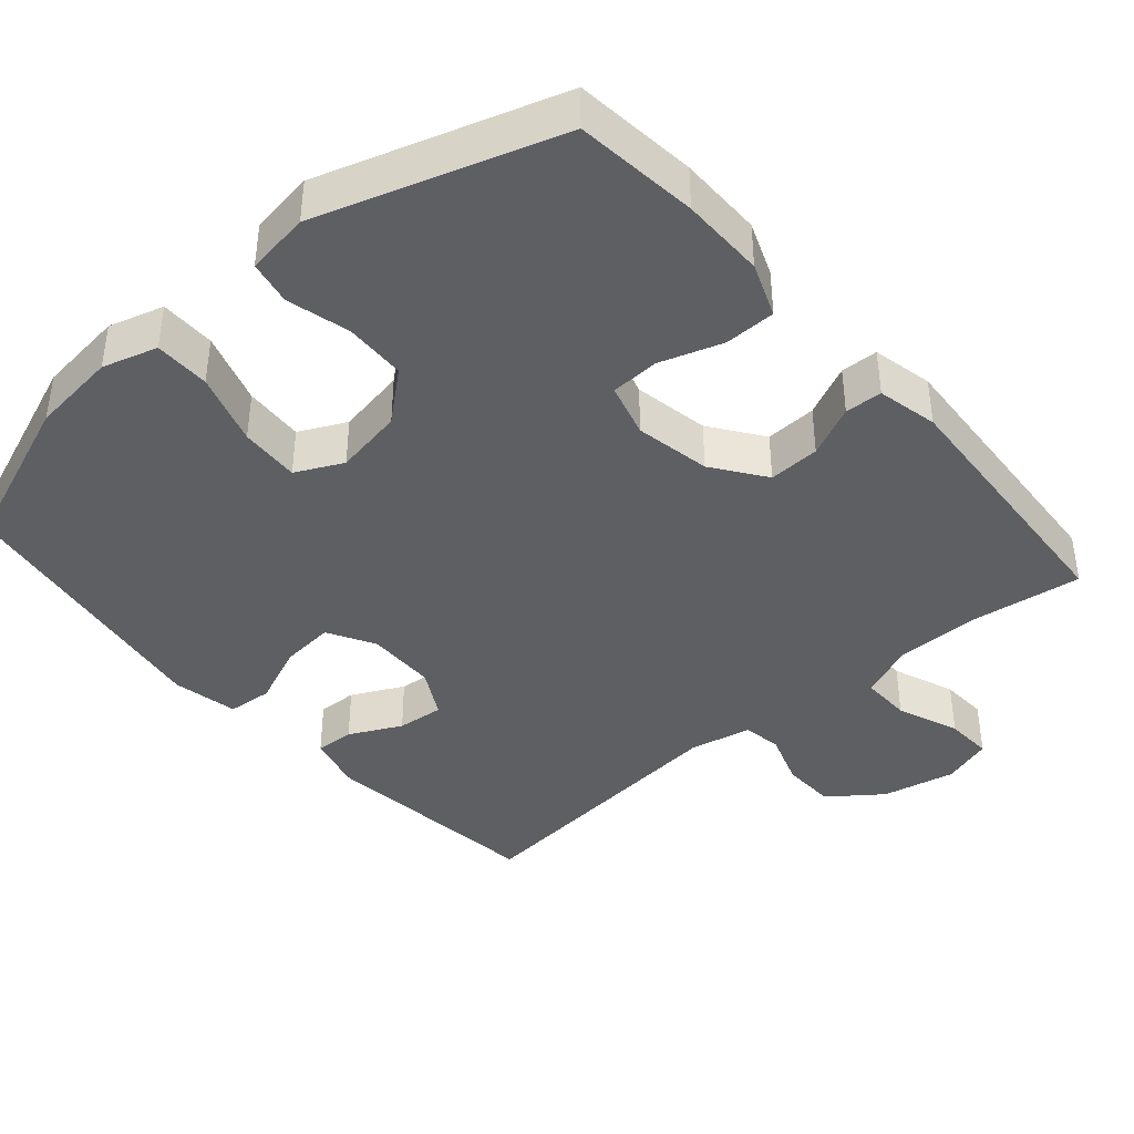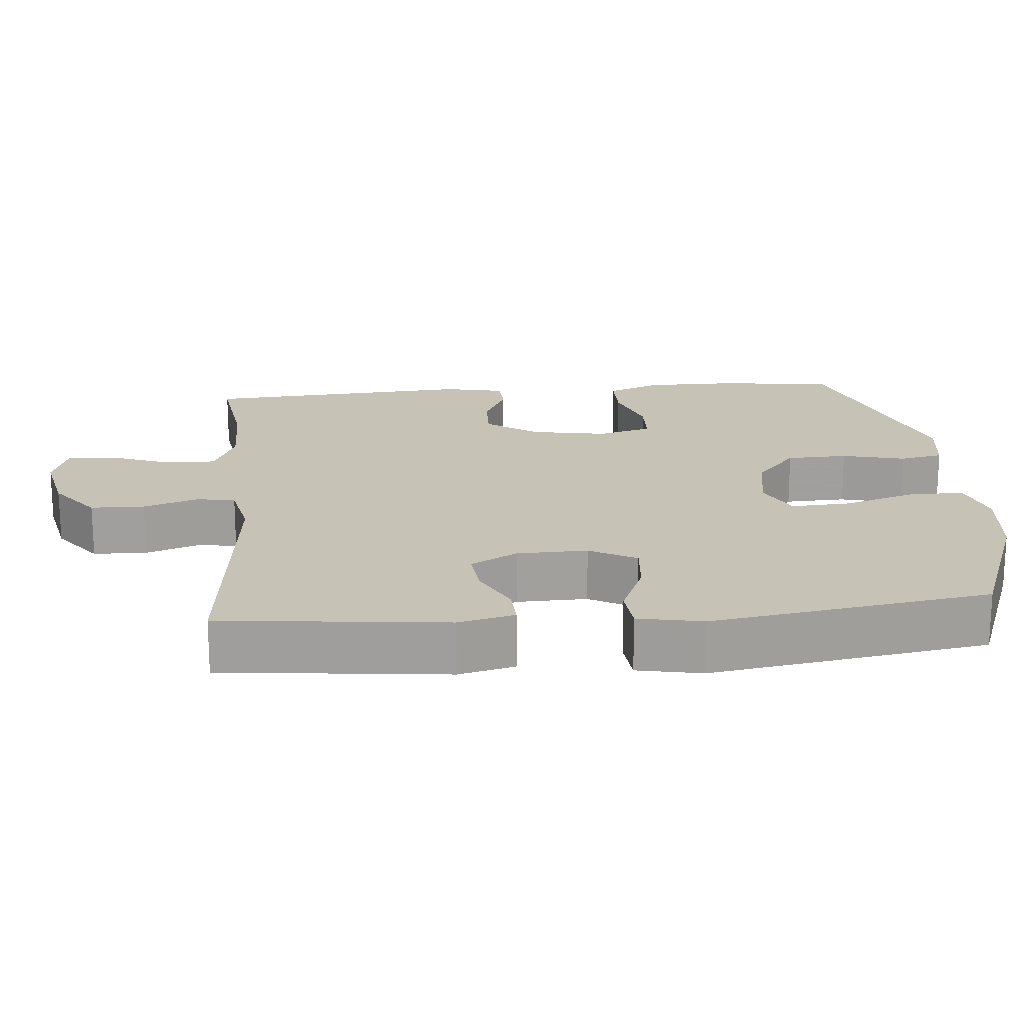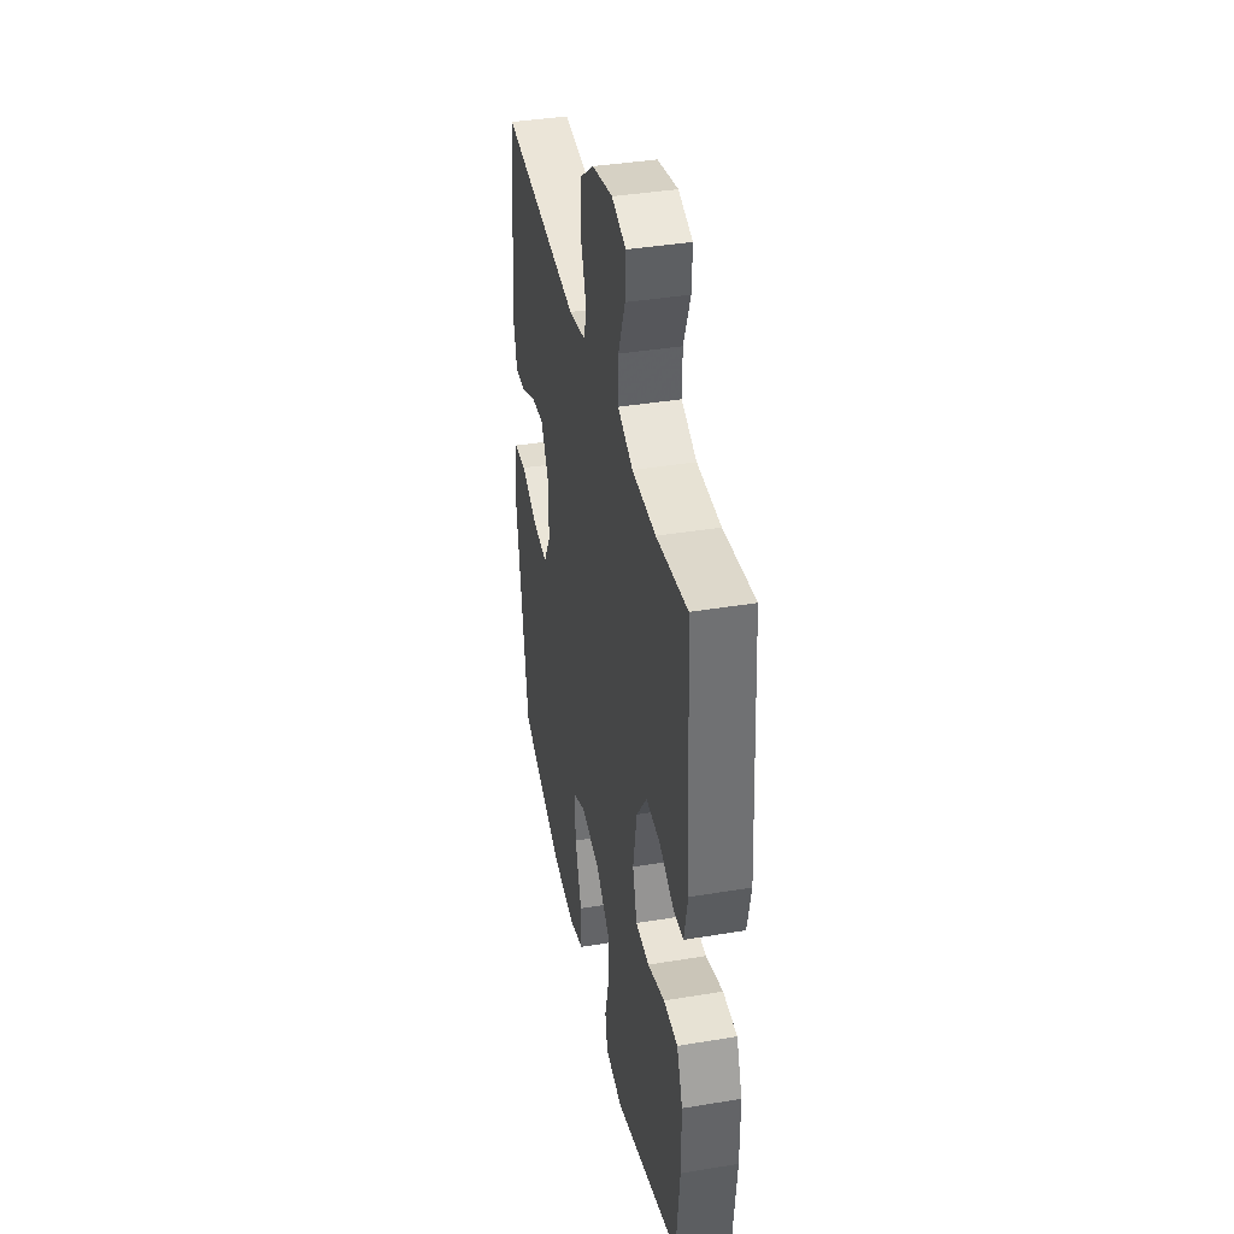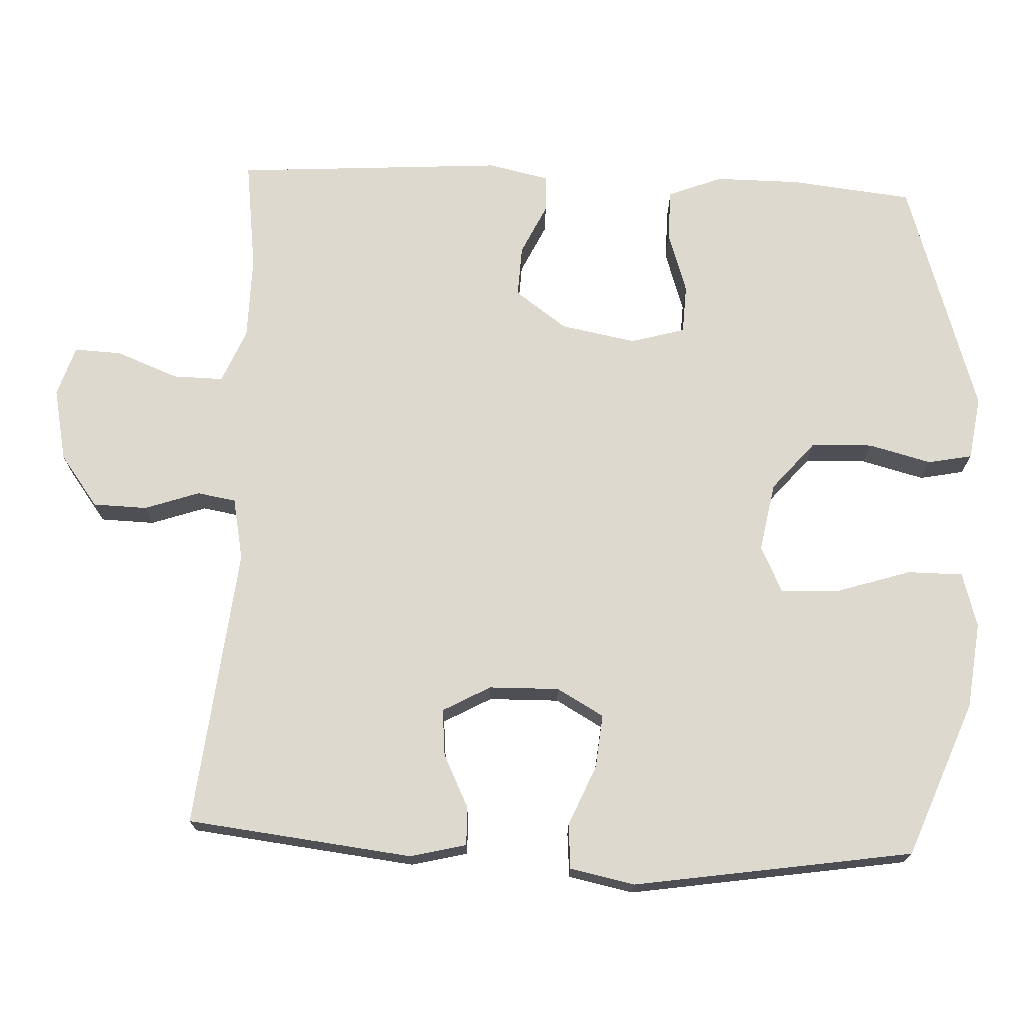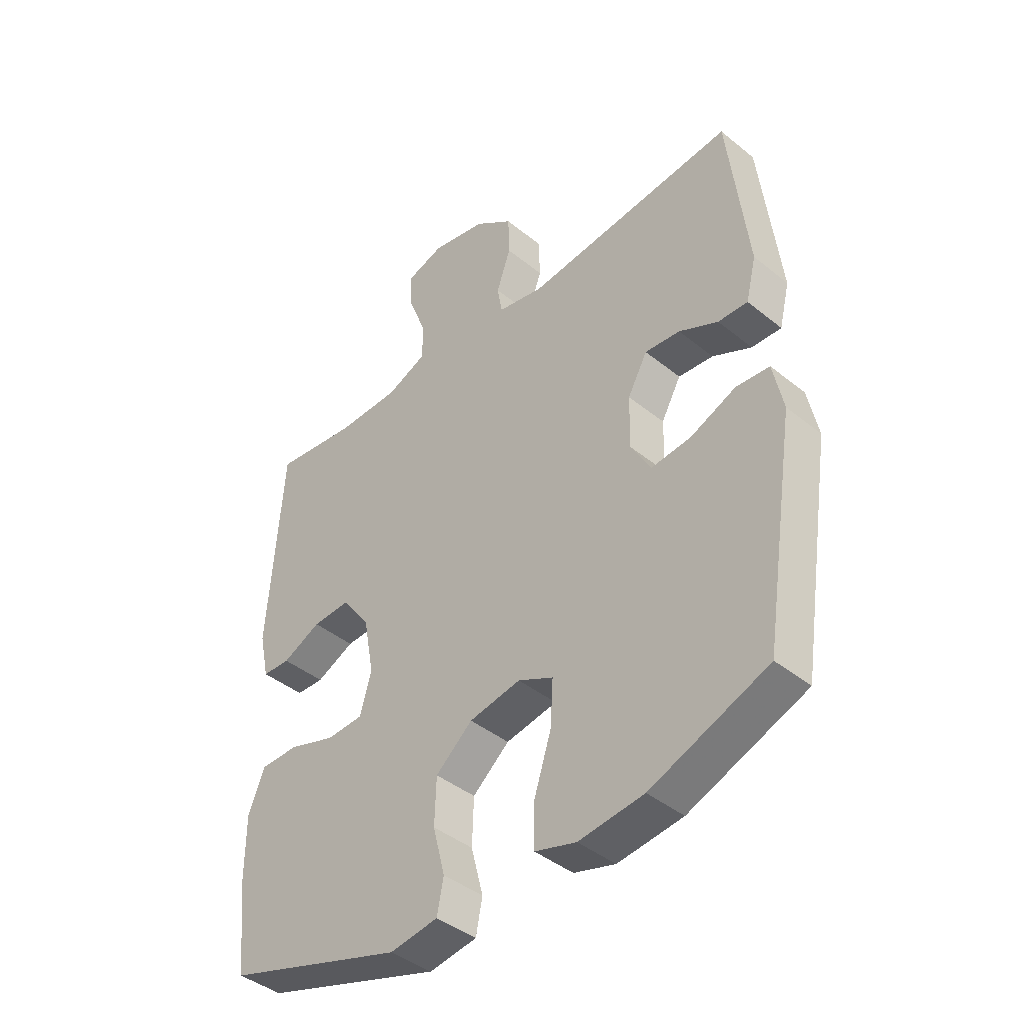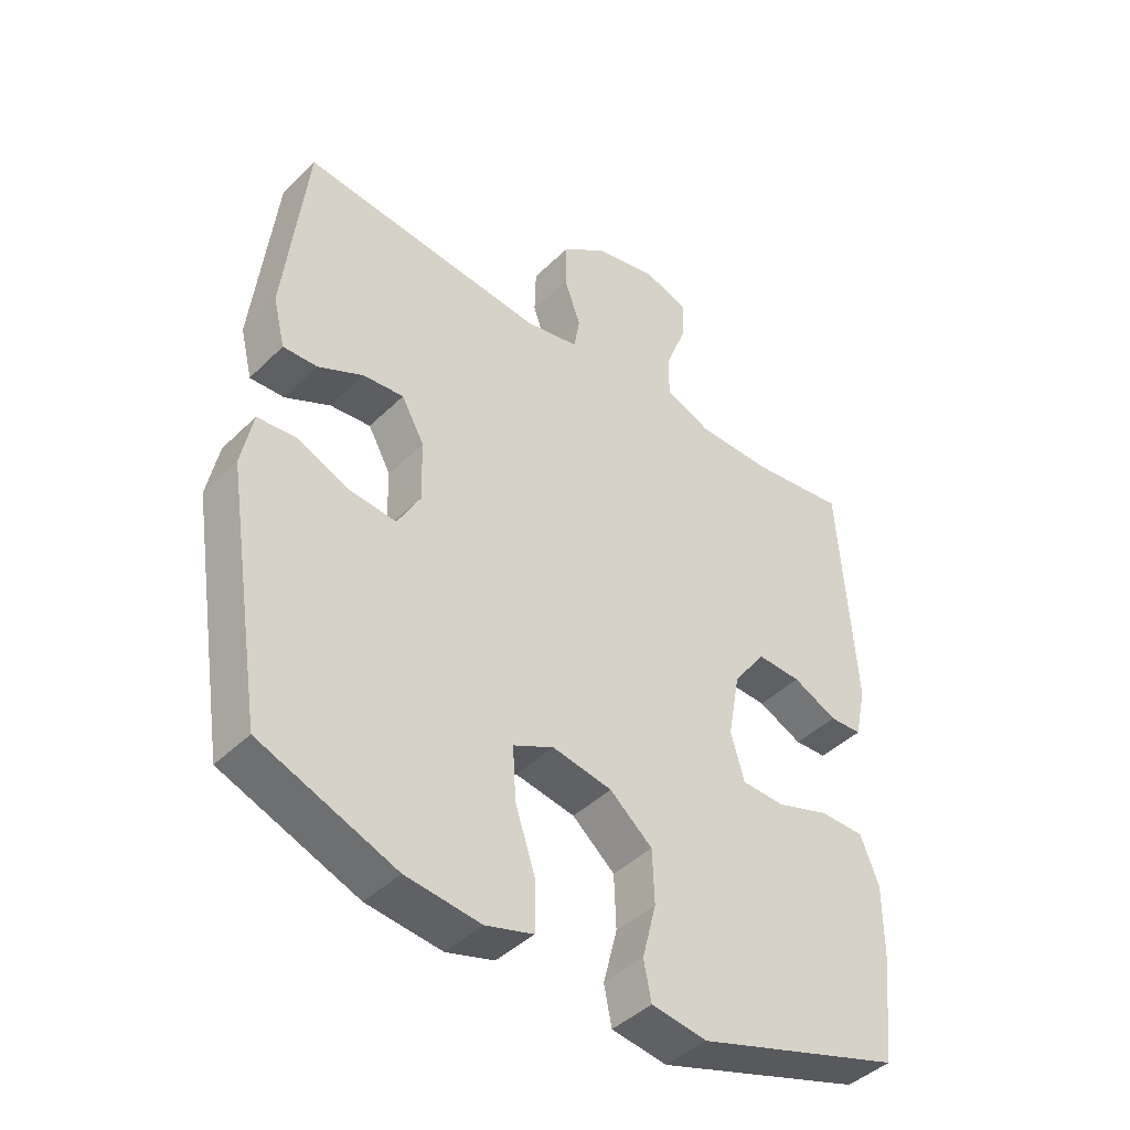
<metadata>
{"format":"obj","ext":"obj","renderer":"f3d","projection":"perspective","resolution":1024,"background":"white","views":[{"elev":-40.4,"azim":-139.1,"up":"+Y"},{"elev":18.9,"azim":84.7,"up":"+Y"},{"elev":39.2,"azim":-101.7,"up":"+Z"},{"elev":71.8,"azim":92.6,"up":"+Y"},{"elev":-42.2,"azim":45.9,"up":"+Z"},{"elev":-43.2,"azim":138.8,"up":"+Z"}]}
</metadata>
<code>
v -0.5 0.07 0.5
v -0.348 0.07 0.48
v -0.232 0.07 0.481
v -0.158 0.07 0.512
v -0.159 0.07 0.581
v -0.192 0.07 0.666
v -0.195 0.07 0.731
v -0.126 0.07 0.753
v -0.026 0.07 0.732
v 0.045 0.07 0.679
v 0.047 0.07 0.605
v 0.021 0.07 0.53
v 0.03 0.07 0.477
v 0.115 0.07 0.46
v 0.5 0.07 0.5
v 0.535 0.07 0.192
v 0.516 0.07 0.115
v 0.462 0.07 0.117
v 0.391 0.07 0.152
v 0.327 0.07 0.158
v 0.291 0.07 0.093
v 0.289 0.07 -0.003
v 0.325 0.07 -0.067
v 0.398 0.07 -0.06
v 0.481 0.07 -0.025
v 0.542 0.07 -0.03
v 0.56 0.07 -0.119
v 0.5 0.07 -0.5
v 0.287 0.07 -0.583
v 0.169 0.07 -0.597
v 0.094 0.07 -0.575
v 0.094 0.07 -0.499
v 0.126 0.07 -0.4
v 0.131 0.07 -0.318
v 0.067 0.07 -0.287
v -0.027 0.07 -0.304
v -0.094 0.07 -0.361
v -0.097 0.07 -0.445
v -0.075 0.07 -0.531
v -0.087 0.07 -0.591
v -0.174 0.07 -0.604
v -0.5 0.07 -0.5
v -0.518 0.07 -0.332
v -0.518 0.07 -0.217
v -0.489 0.07 -0.143
v -0.419 0.07 -0.142
v -0.334 0.07 -0.17
v -0.267 0.07 -0.167
v -0.246 0.07 -0.093
v -0.265 0.07 0.01
v -0.316 0.07 0.081
v -0.386 0.07 0.078
v -0.456 0.07 0.045
v -0.507 0.07 0.047
v -0.525 0.07 0.13
v -0.5 0 0.5
v -0.348 0 0.48
v -0.232 0 0.481
v -0.158 0 0.512
v -0.159 0 0.581
v -0.192 0 0.666
v -0.195 0 0.731
v -0.126 0 0.753
v -0.026 0 0.732
v 0.045 0 0.679
v 0.047 0 0.605
v 0.021 0 0.53
v 0.03 0 0.477
v 0.115 0 0.46
v 0.5 0 0.5
v 0.535 0 0.192
v 0.516 0 0.115
v 0.462 0 0.117
v 0.391 0 0.152
v 0.327 0 0.158
v 0.291 0 0.093
v 0.289 0 -0.003
v 0.325 0 -0.067
v 0.398 0 -0.06
v 0.481 0 -0.025
v 0.542 0 -0.03
v 0.56 0 -0.119
v 0.5 0 -0.5
v 0.287 0 -0.583
v 0.169 0 -0.597
v 0.094 0 -0.575
v 0.094 0 -0.499
v 0.126 0 -0.4
v 0.131 0 -0.318
v 0.067 0 -0.287
v -0.027 0 -0.304
v -0.094 0 -0.361
v -0.097 0 -0.445
v -0.075 0 -0.531
v -0.087 0 -0.591
v -0.174 0 -0.604
v -0.5 0 -0.5
v -0.518 0 -0.332
v -0.518 0 -0.217
v -0.489 0 -0.143
v -0.419 0 -0.142
v -0.334 0 -0.17
v -0.267 0 -0.167
v -0.246 0 -0.093
v -0.265 0 0.01
v -0.316 0 0.081
v -0.386 0 0.078
v -0.456 0 0.045
v -0.507 0 0.047
v -0.525 0 0.13
f 52 53 54 55
f 51 52 55 1
f 50 51 1 2
f 49 50 2 3
f 44 45 46 47
f 44 47 48
f 43 44 48
f 42 43 48
f 41 42 48
f 38 39 40 41
f 37 38 41 48
f 36 37 48 49
f 30 31 32 33
f 30 33 34
f 29 30 34
f 28 29 34
f 27 28 34
f 24 25 26 27
f 23 24 27 34
f 22 23 34 35
f 16 17 18 19
f 14 15 16 19
f 13 14 19 20
f 9 10 11 12
f 9 12 13
f 8 9 13
f 5 6 7 8
f 4 5 8 13
f 21 22 35 36
f 20 21 36 49
f 13 20 49
f 3 4 13 49
f 110 109 108 107
f 56 110 107 106
f 57 56 106 105
f 58 57 105 104
f 102 101 100 99
f 103 102 99
f 103 99 98
f 103 98 97
f 103 97 96
f 96 95 94 93
f 103 96 93 92
f 104 103 92 91
f 88 87 86 85
f 89 88 85
f 89 85 84
f 89 84 83
f 89 83 82
f 82 81 80 79
f 89 82 79 78
f 90 89 78 77
f 74 73 72 71
f 74 71 70 69
f 75 74 69 68
f 67 66 65 64
f 68 67 64
f 68 64 63
f 63 62 61 60
f 68 63 60 59
f 91 90 77 76
f 104 91 76 75
f 104 75 68
f 104 68 59 58
f 1 56 57 2
f 2 57 58 3
f 3 58 59 4
f 4 59 60 5
f 5 60 61 6
f 6 61 62 7
f 7 62 63 8
f 8 63 64 9
f 9 64 65 10
f 10 65 66 11
f 11 66 67 12
f 12 67 68 13
f 13 68 69 14
f 14 69 70 15
f 15 70 71 16
f 16 71 72 17
f 17 72 73 18
f 18 73 74 19
f 19 74 75 20
f 20 75 76 21
f 21 76 77 22
f 22 77 78 23
f 23 78 79 24
f 24 79 80 25
f 25 80 81 26
f 26 81 82 27
f 27 82 83 28
f 28 83 84 29
f 29 84 85 30
f 30 85 86 31
f 31 86 87 32
f 32 87 88 33
f 33 88 89 34
f 34 89 90 35
f 35 90 91 36
f 36 91 92 37
f 37 92 93 38
f 38 93 94 39
f 39 94 95 40
f 40 95 96 41
f 41 96 97 42
f 42 97 98 43
f 43 98 99 44
f 44 99 100 45
f 45 100 101 46
f 46 101 102 47
f 47 102 103 48
f 48 103 104 49
f 49 104 105 50
f 50 105 106 51
f 51 106 107 52
f 52 107 108 53
f 53 108 109 54
f 54 109 110 55
f 55 110 56 1

</code>
